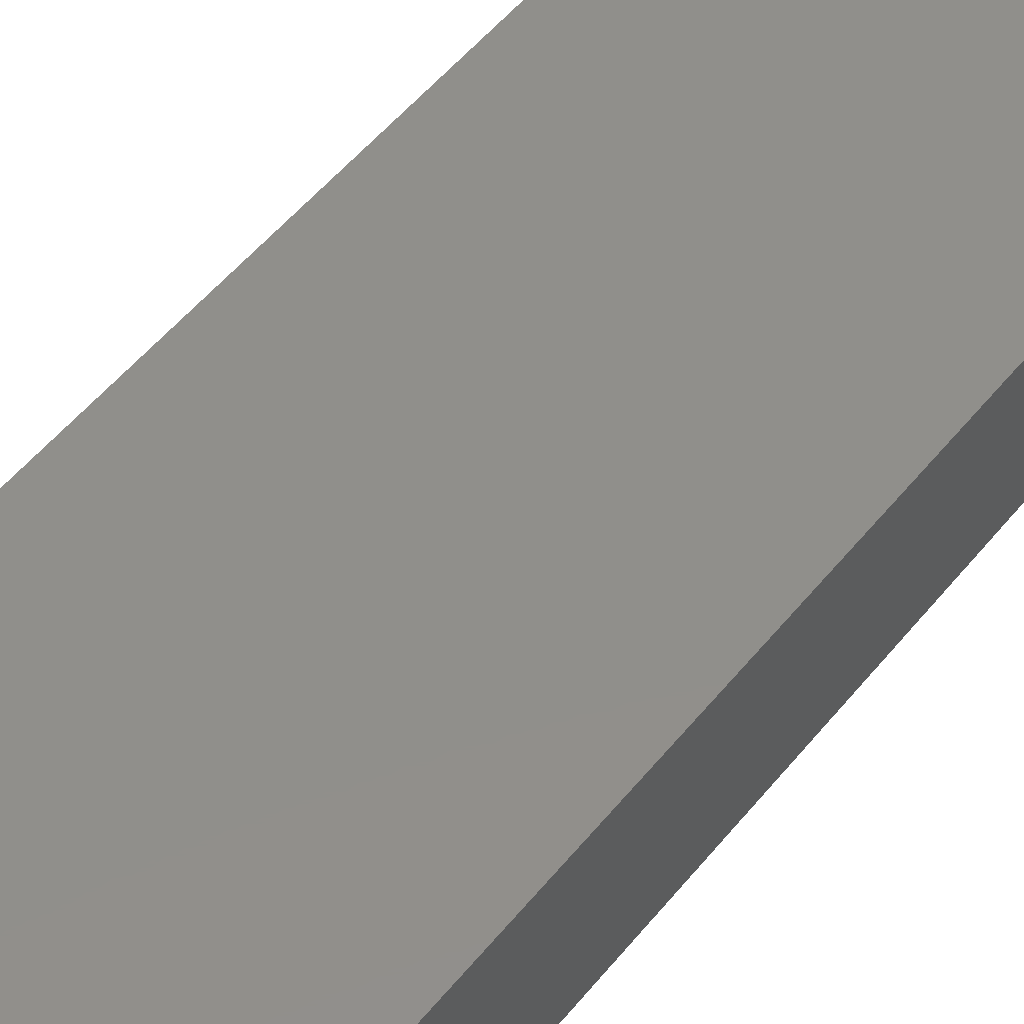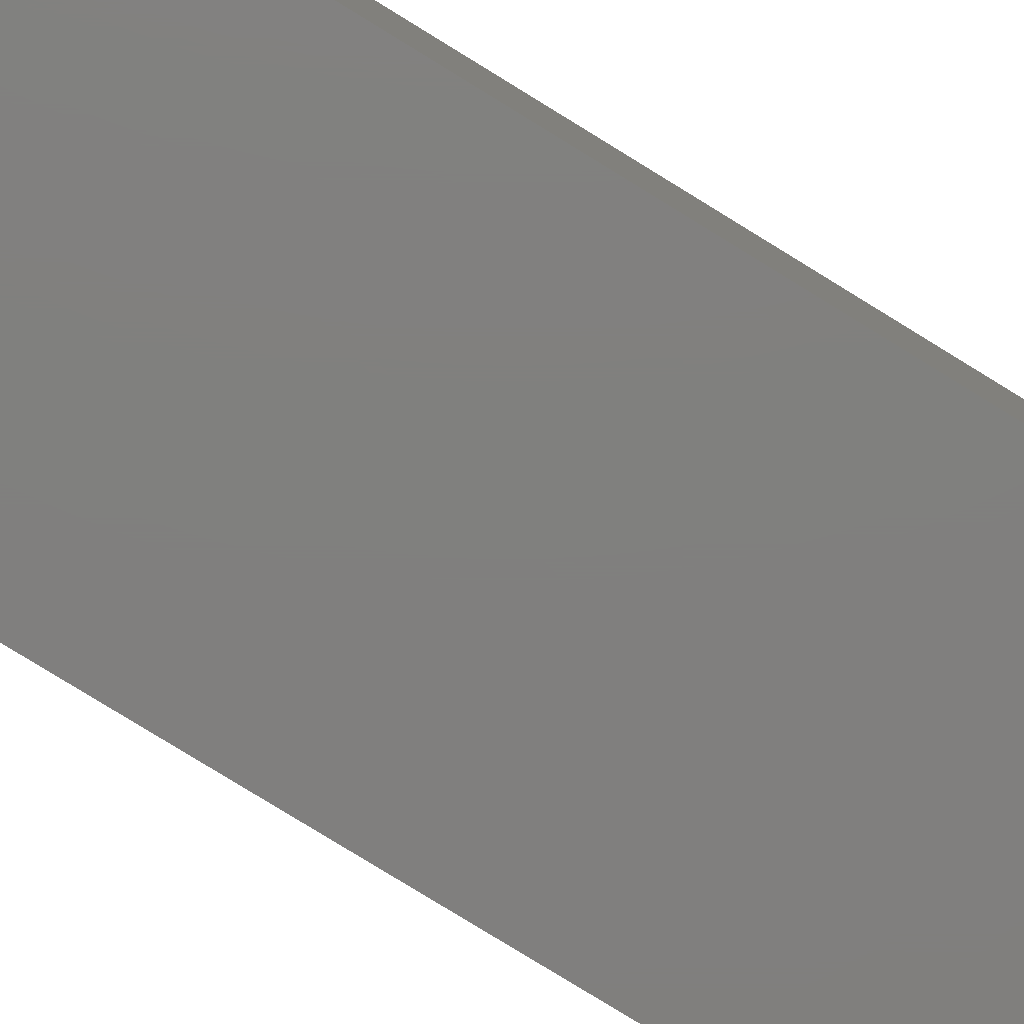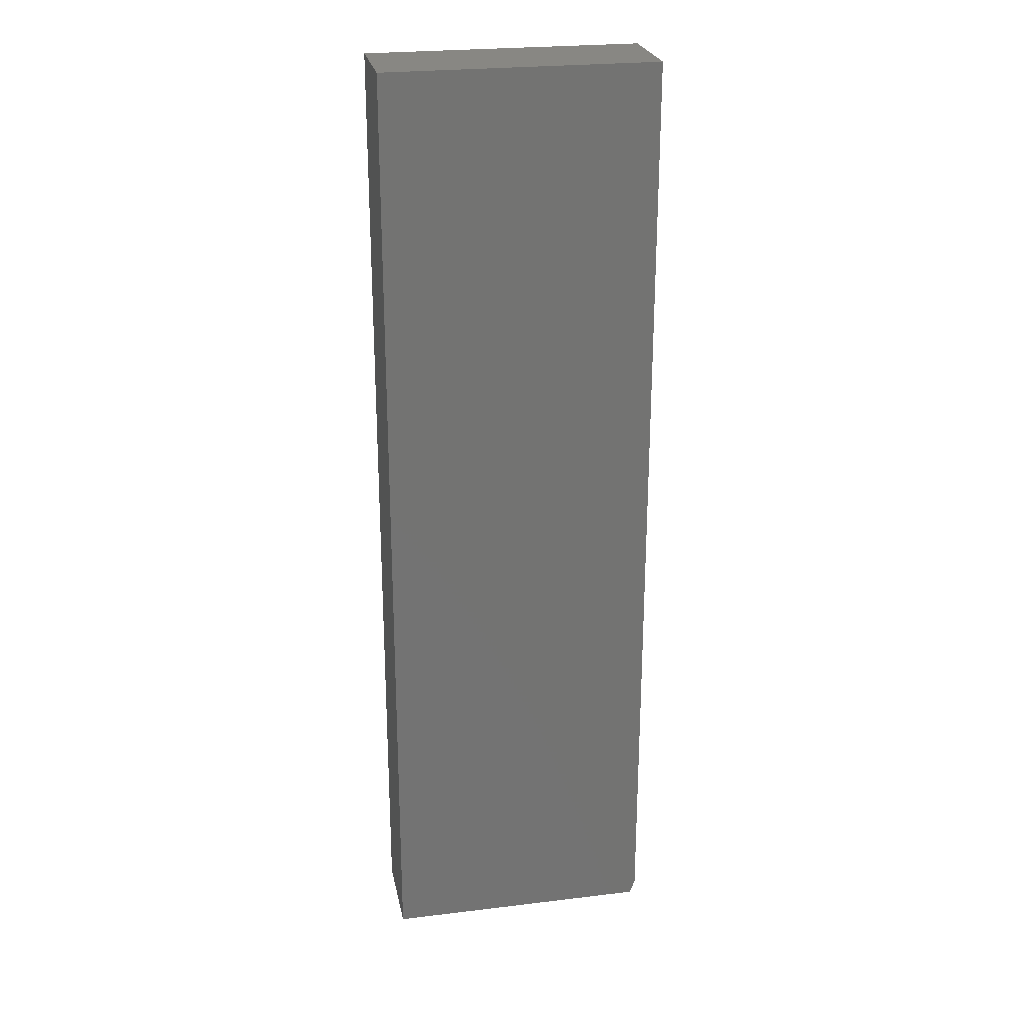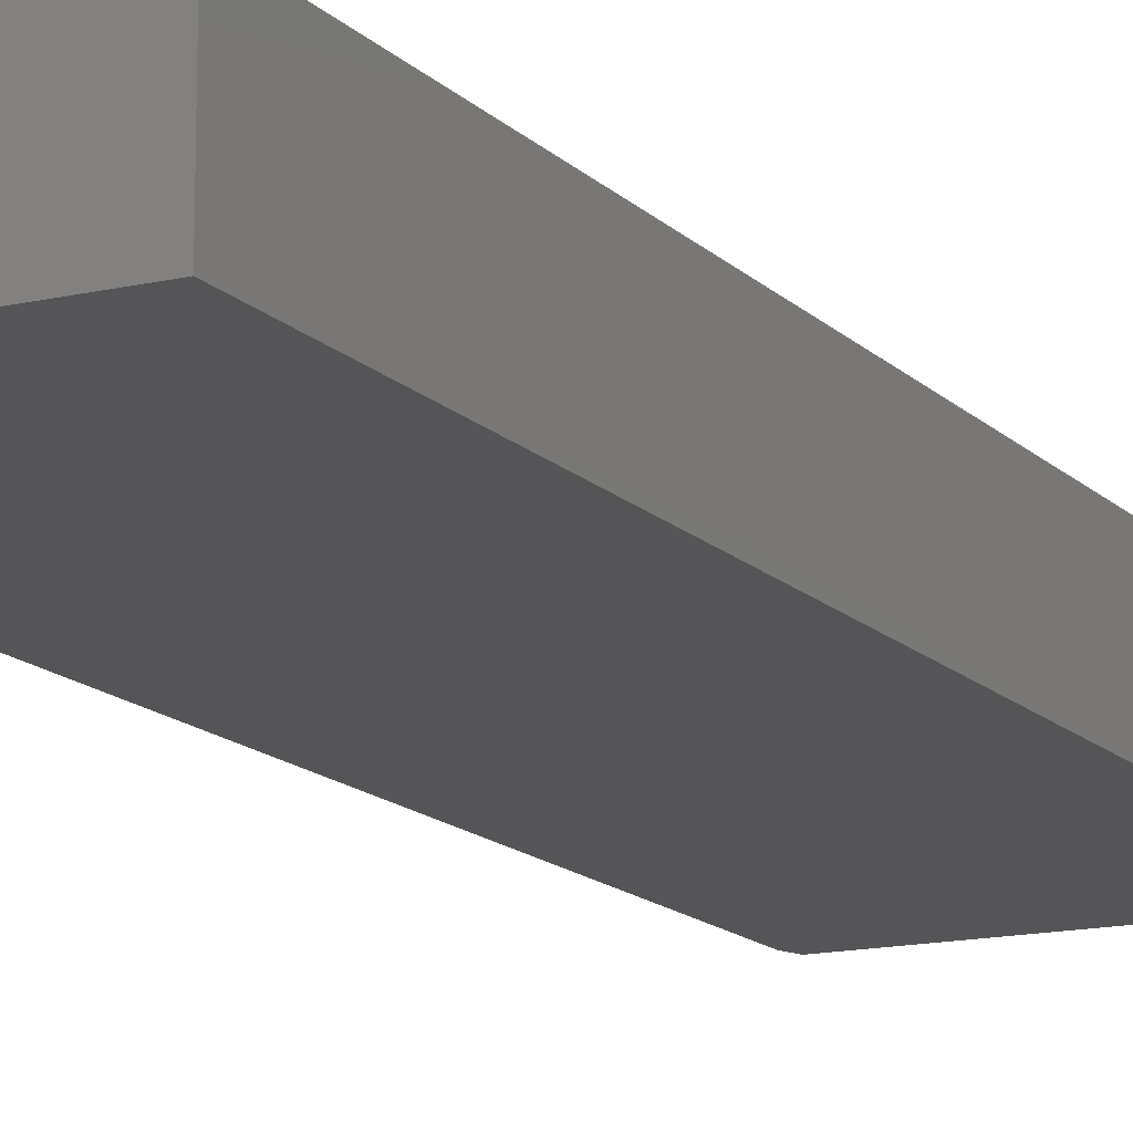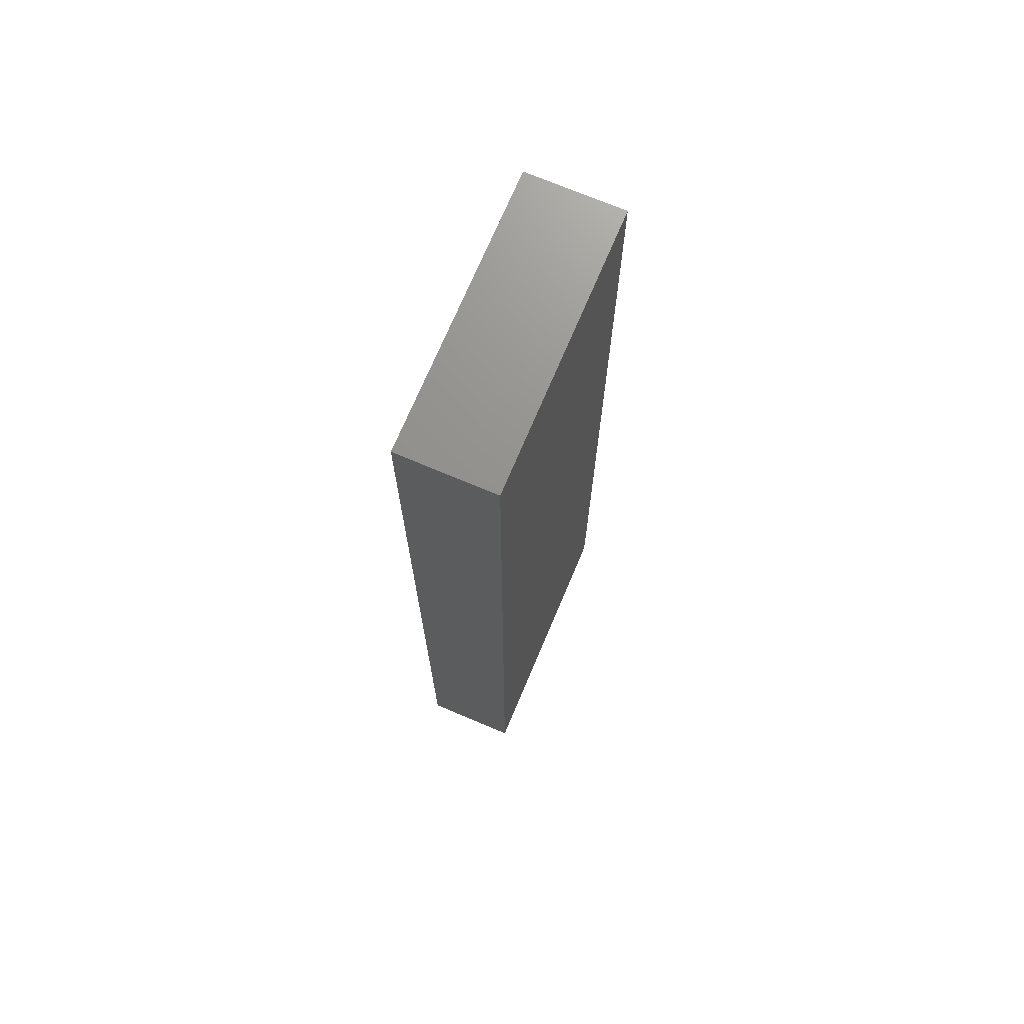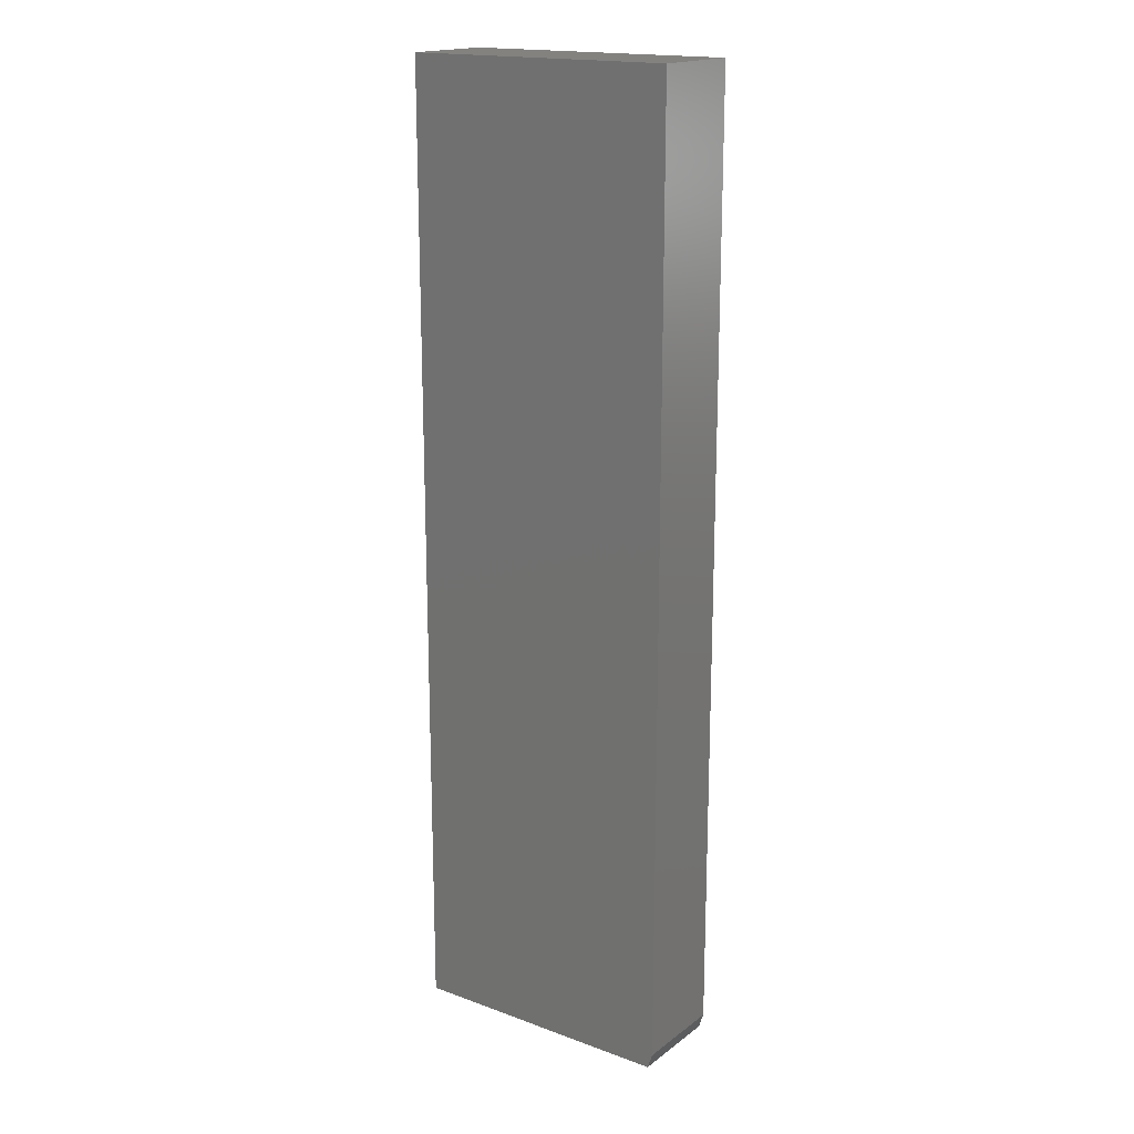
<metadata>
{"format":"stl","ext":"stl","renderer":"f3d","projection":"perspective","resolution":1024,"background":"white","views":[{"elev":48.9,"azim":36.4,"up":"+Z"},{"elev":-79.7,"azim":58.4,"up":"+Z"},{"elev":24.9,"azim":-11.1,"up":"+Y"},{"elev":-14.4,"azim":-152.9,"up":"+Z"},{"elev":71.8,"azim":-67.1,"up":"+Y"},{"elev":17.7,"azim":35.5,"up":"+Y"}]}
</metadata>
<code>
# stl→obj: 10 verts, 16 faces
v 0.2154 0.75 0.1484
v -0.2109 0.75 0.1484
v 0.2154 -0.7266 0.1484
v -0.2109 -0.75 0.1484
v 0.2076 -0.75 0.1484
v 0.2076 -0.75 0
v -0.2109 -0.75 0
v 0.2154 -0.7266 0
v -0.2109 0.75 0
v 0.2154 0.75 0
f 1 2 3
f 3 2 4
f 3 4 5
f 6 7 8
f 8 7 9
f 8 9 10
f 3 8 1
f 1 8 10
f 4 7 5
f 5 7 6
f 5 6 3
f 3 6 8
f 2 9 4
f 4 9 7
f 1 10 2
f 2 10 9

</code>
